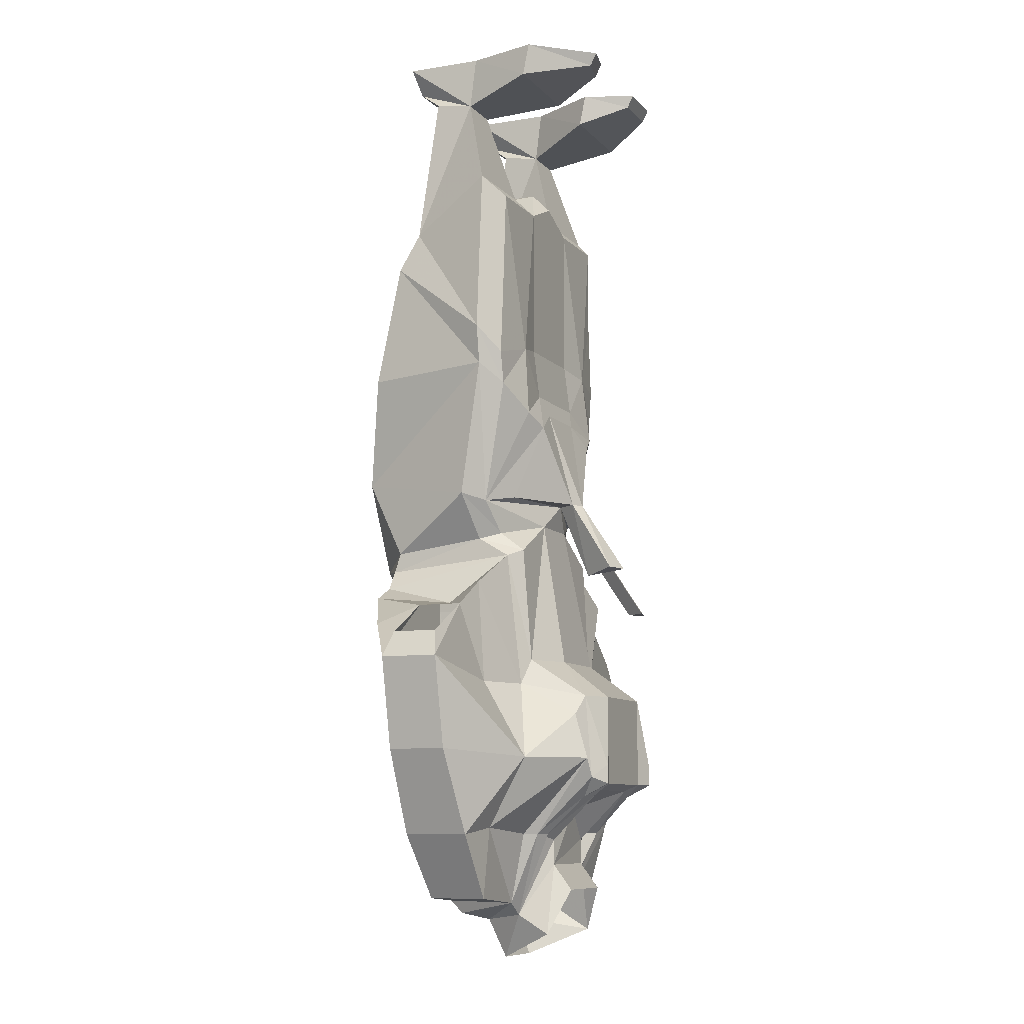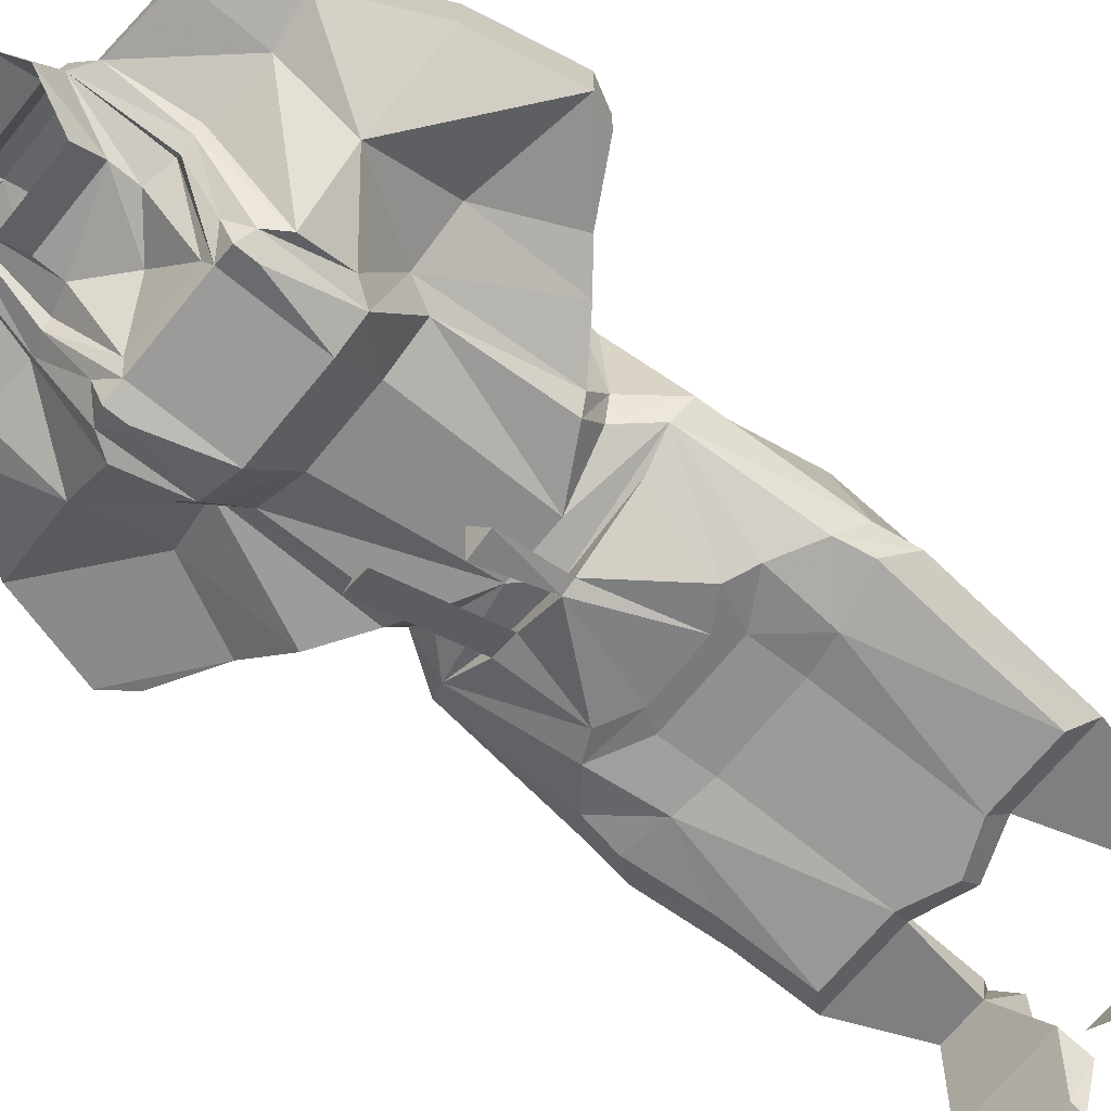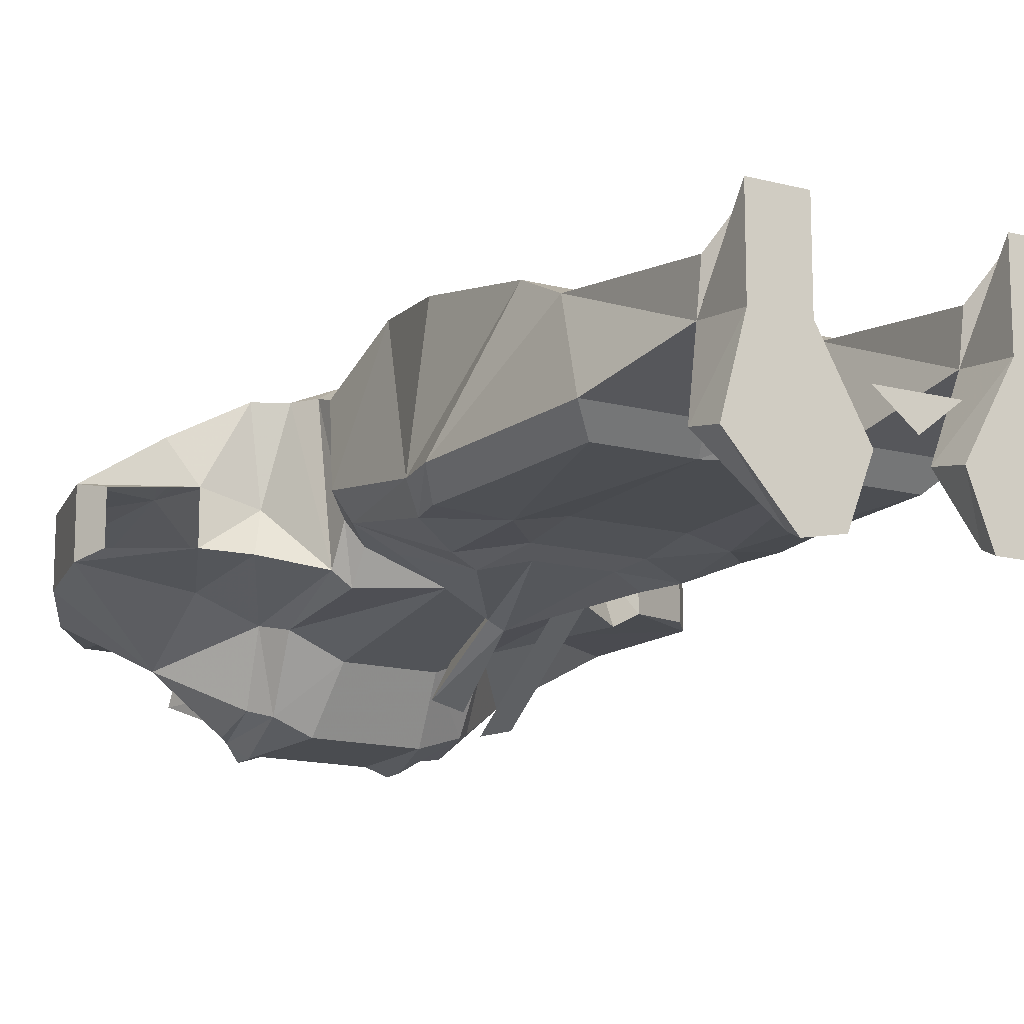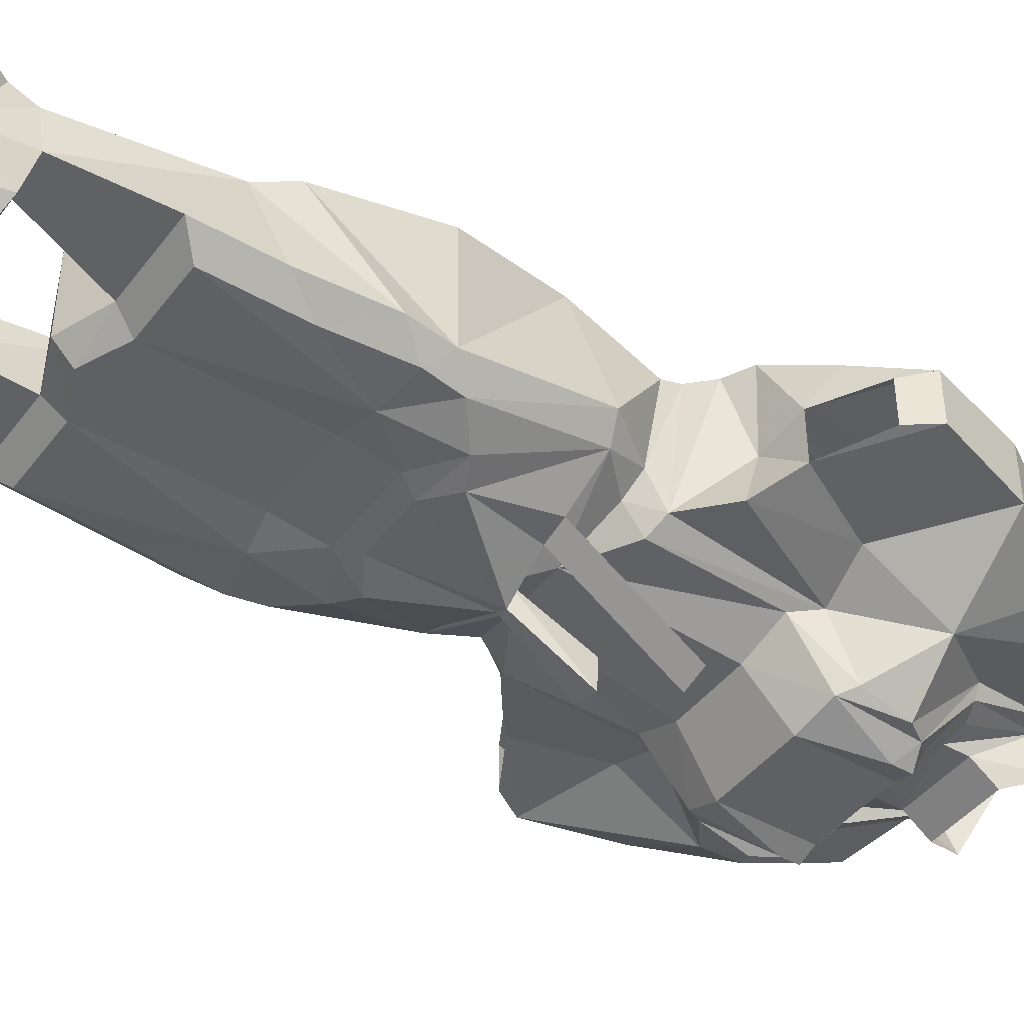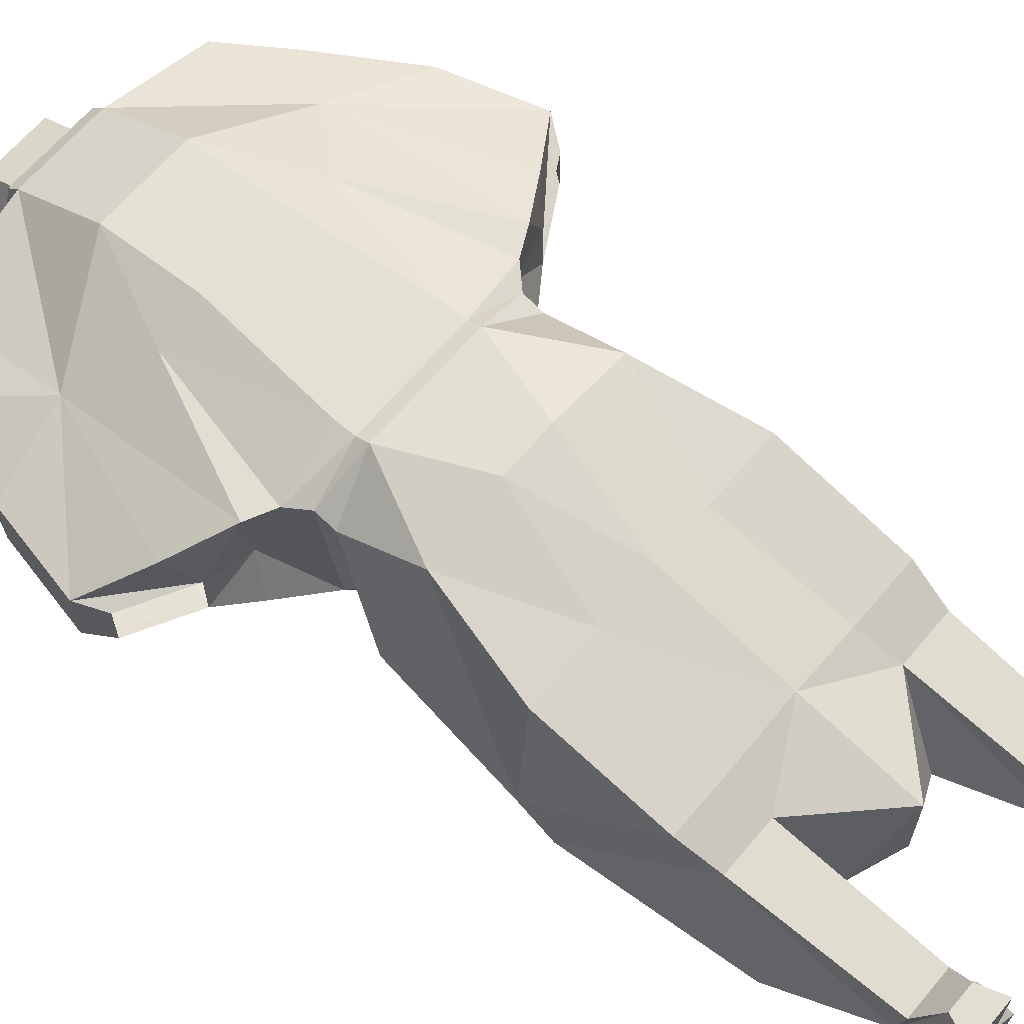
<metadata>
{"format":"obj","ext":"obj","renderer":"f3d","projection":"perspective","resolution":1024,"background":"white","views":[{"elev":-9.0,"azim":113.3,"up":"+Y"},{"elev":-69.7,"azim":50.7,"up":"+Z"},{"elev":-14.9,"azim":150.6,"up":"+Z"},{"elev":-43.3,"azim":-124.3,"up":"+Z"},{"elev":65.5,"azim":130.2,"up":"+Z"}]}
</metadata>
<code>
v -0.1797 -0.9219 -0.2031
v -0.2266 -1.016 -0.1484
v -0.2891 -0.9141 -0.1406
v -0.1797 -0.8281 -0.1484
v -0.1172 -0.8359 -0.1719
v -0.1172 -0.8672 -0.2422
v -0.1172 -0.9219 -0.2578
v -0.1172 -1.008 -0.1719
v -0.1797 -1.008 -0.1719
v -0.1797 -1.094 -0.1484
v -0.1797 -1.094 -0.07812
v -0.2266 -1.016 -0.07031
v -0.2891 -0.9141 -0.07031
v -0.3203 -0.8047 -0.07031
v -0.3203 -0.8047 -0.1328
v -0.2266 -0.7344 -0.1406
v -0.1797 -0.7031 -0.1641
v -0.125 -0.6641 -0.1562
v -0.1016 -0.6562 -0.1719
v -0.1016 -0.8047 -0.1797
v -0.1016 -0.8516 -0.25
v -0.1016 -0.9453 -0.2578
v -0.1094 -1.008 -0.1875
v -0.09375 -1.109 -0.1484
v -0.05469 -1.102 -0.04688
v -0.1797 -0.9531 -0.03906
v -0.25 -0.7578 -0.03125
v -0.2266 -0.7344 -0.07812
v -0.2969 -0.7734 -0.07812
v -0.2969 -0.7734 -0.1328
v -0.04688 -0.9609 -0.25
v 0.04688 -0.9609 -0.25
v 0 -0.9844 -0.1953
v -0.04688 -1.023 -0.1875
v -0.07812 -1.016 -0.1797
v -0.08594 -1.016 -0.1953
v -0.05469 -0.9531 -0.2656
v 0.05469 -0.9531 -0.2656
v 0.07812 -1.016 -0.1797
v 0.04688 -1.023 -0.1875
v 0.04688 -1.055 -0.1875
v -0.04688 -1.055 -0.1875
v -0.07031 -1.117 -0.1484
v -0.07812 -0.9688 -0.2422
v -0.07812 -0.9531 -0.2734
v -0.07812 -0.9297 -0.2734
v -0.05469 -0.8438 -0.2656
v 0.05469 -0.8438 -0.2656
v 0.07812 -0.9297 -0.2734
v 0.07812 -0.9531 -0.2734
v 0.07812 -0.9688 -0.2422
v 0.08594 -1.016 -0.1953
v 0.07031 -1.117 -0.1484
v 0.07031 -1.141 -0.1875
v 0.04688 -1.086 -0.2109
v -0.04688 -1.086 -0.2109
v -0.07031 -1.141 -0.1875
v -0.03906 -1.125 -0.09375
v -0.1094 -0.875 0.007812
v -0.07031 -0.7109 0.03125
v -0.1562 -0.7031 0
v -0.1875 -0.7188 0
v -0.05469 -0.9922 0.01562
v -0.05469 -0.875 0.03125
v 0.05469 -0.875 0.03125
v 0.07031 -0.7109 0.03125
v -0.07031 -0.6875 0.03125
v -0.1328 -0.6797 0
v -0.1719 -0.7266 -0.09375
v 0.1484 -0.7031 0
v 0.1094 -0.875 0.007812
v 0.1797 -0.7188 0
v 0.1641 -0.7266 -0.09375
v 0.125 -0.6641 -0.1562
v 0.1328 -0.6797 0
v 0.07031 -0.6875 0.03125
v -0.07031 -0.6719 0.03906
v -0.1328 -0.6562 -0.007812
v -0.125 -0.6406 -0.1172
v -0.1016 -0.6328 -0.1406
v -0.03125 -0.6172 -0.1719
v -0.04688 -0.7969 -0.2031
v 0.05469 -0.9922 0.01562
v 0.05469 -1.102 -0.04688
v 0.1797 -0.9297 -0.03906
v 0.2422 -0.7578 -0.03125
v 0.2188 -0.7344 -0.07812
v 0.2188 -0.7344 -0.1328
v 0.1797 -0.7031 -0.1406
v 0.1172 -0.8281 -0.1719
v 0.1016 -0.7969 -0.1797
v 0.1094 -0.6562 -0.1719
v 0.125 -0.6406 -0.1172
v 0.1328 -0.6562 -0.007812
v 0.07031 -0.6719 0.03906
v 0.03125 -0.5625 0.0625
v -0.03125 -0.5625 0.0625
v -0.125 -0.5625 0.04688
v -0.1641 -0.5859 -0.1094
v -0.1406 -0.5938 -0.1328
v -0.07031 -0.5859 -0.1562
v 0 -0.5859 -0.1797
v 0.03906 -0.6172 -0.1719
v 0.04688 -0.7969 -0.2031
v 0.09375 -0.8438 -0.25
v 0.09375 -0.9453 -0.2578
v 0.1016 -1.016 -0.1875
v 0.09375 -1.102 -0.1484
v 0.03906 -1.125 -0.09375
v 0.03906 -1.172 -0.1172
v -0.03906 -1.172 -0.1172
v 0.05469 -1.117 -0.0625
v -0.05469 -1.117 -0.0625
v 0.1797 -1.094 -0.1484
v 0.1797 -1.094 -0.07812
v 0.2344 -1.016 -0.07031
v 0.2812 -0.9141 -0.07031
v 0.3047 -0.8047 -0.07031
v 0.2891 -0.7734 -0.07812
v 0.3047 -0.8047 -0.1406
v 0.2891 -0.7734 -0.1328
v 0.1797 -0.8281 -0.1484
v 0.1797 -0.9219 -0.2031
v 0.1094 -0.8672 -0.2422
v 0.1094 -0.6328 -0.1406
v 0.1641 -0.5859 -0.1094
v 0.125 -0.5625 0.03906
v 0.07031 -0.4297 0.02344
v 0 -0.4297 0.03125
v -0.07031 -0.4297 0.02344
v -0.1562 -0.4297 0.02344
v -0.1719 -0.4219 -0.1406
v -0.1484 -0.4453 -0.1641
v -0.1094 -0.4766 -0.1797
v -0.07812 -0.4922 -0.1875
v -0.08594 -0.5859 -0.1719
v -0.08594 -0.7266 -0.2656
v -0.07031 -0.7266 -0.25
v -0.05469 -0.5859 -0.1797
v 0 -0.5859 -0.2109
v -0.007812 -0.6719 -0.2656
v 0 -0.6797 -0.2188
v 0.01562 -0.5859 -0.2031
v 0.1016 -0.5859 -0.1562
v 0.1406 -0.5938 -0.1328
v 0.1797 -0.4219 -0.1406
v 0.1562 -0.4297 0.01562
v 0.1562 -0.2812 -0.01562
v 0.07812 -0.2812 -0.01562
v 0 -0.2812 -0.007812
v -0.07812 -0.2812 -0.01562
v -0.1562 -0.2812 -0.01562
v -0.1797 -0.3672 -0.1406
v -0.1562 -0.3984 -0.1641
v -0.1016 -0.3906 -0.1719
v -0.05469 -0.4453 -0.1719
v -0.03906 -0.4688 -0.1797
v -0.05469 -0.7266 -0.2734
v 0.2812 -0.9141 -0.1406
v 0.2344 -1.016 -0.1484
v 0.1797 -1.008 -0.1562
v 0.1094 -0.9219 -0.2578
v 0.1094 -1.016 -0.1719
v 0 0 -0.1875
v -0.03906 0 -0.1562
v 0.03906 0 -0.1562
v 0.1875 -0.375 -0.1406
v 0.1484 -0.2344 -0.03906
v 0.08594 -0.2344 -0.03906
v 0 -0.1484 -0.03906
v -0.08594 -0.2344 -0.03906
v -0.1484 -0.2344 -0.03906
v -0.1719 -0.2656 -0.1406
v -0.1484 -0.3047 -0.1641
v -0.1484 -0.1953 -0.1641
v -0.05469 -0.1953 -0.1641
v -0.05469 -0.3828 -0.1641
v 0.05469 -0.4453 -0.1719
v 0.03906 -0.4688 -0.1797
v 0.02344 -0.6719 -0.2578
v 0.08594 -0.0625 -0.1094
v 0.1406 -0.0625 -0.1094
v 0.1719 -0.1719 -0.1406
v 0.0625 -0.1719 -0.1406
v 0.08594 -0.05469 -0.0625
v 0.08594 0 -0.1016
v 0.08594 0 -0.1172
v 0.03906 -0.03906 -0.1953
v 0.1641 -0.03906 -0.1953
v 0.1406 0 -0.1172
v 0.1406 0 -0.1016
v 0.1406 0 -0.02344
v 0.125 -0.03125 -0.03125
v 0.1406 -0.05469 -0.0625
v 0.1797 -0.2734 -0.1406
v 0.1562 -0.3125 -0.1641
v 0.1484 -0.1953 -0.1641
v 0.05469 -0.1953 -0.1641
v 0 -0.1484 -0.1406
v 0.03906 0 -0.2031
v 0.1641 0 -0.2031
v 0.1016 0 -0.2734
v 0.0625 0 -0.2656
v 0.0625 -0.01562 -0.2578
v 0.1016 -0.01562 -0.2656
v 0.08594 0 -0.02344
v 0.09375 -0.03125 -0.03125
v -0.125 0 -0.2656
v -0.1641 0 -0.2031
v -0.03906 0 -0.2031
v -0.0625 0 -0.2656
v -0.125 -0.01562 -0.2578
v -0.1641 -0.03906 -0.1953
v -0.1406 0 -0.1172
v -0.08594 0 -0.1172
v -0.03906 -0.03906 -0.1953
v -0.0625 -0.01562 -0.2578
v -0.08594 -0.0625 -0.1094
v -0.1406 -0.0625 -0.1094
v -0.1406 0 -0.1016
v -0.08594 0 -0.1016
v -0.1719 -0.1719 -0.1406
v -0.0625 -0.1719 -0.1406
v -0.1406 -0.05469 -0.0625
v -0.125 -0.03125 -0.03125
v -0.1406 0 -0.02344
v -0.08594 0 -0.02344
v -0.1016 -0.03125 -0.03125
v -0.08594 -0.05469 -0.0625
v 0 -0.1719 -0.1641
v 0.05469 -0.3828 -0.1641
v 0.1016 -0.3906 -0.1719
v 0.1094 -0.4766 -0.1797
v 0.07812 -0.4922 -0.1875
v 0.1562 -0.4453 -0.1641
v 0.1641 -0.4062 -0.1641
f 1 2 3
f 1 3 4
f 1 4 5
f 1 6 7
f 1 7 8
f 1 8 9
f 1 9 2
f 2 9 10
f 3 15 4
f 4 15 16
f 4 16 17
f 4 17 5
f 5 17 18
f 8 24 9
f 9 24 10
f 13 26 14
f 14 26 27
f 31 32 33
f 31 33 34
f 31 34 35
f 32 39 40
f 32 40 33
f 34 43 35
f 39 53 40
f 59 60 61
f 59 61 62
f 59 62 26
f 59 26 63
f 59 63 64
f 59 64 60
f 60 64 65
f 60 65 66
f 62 27 26
f 70 66 71
f 70 71 72
f 64 63 83
f 64 83 65
f 65 83 71
f 65 71 66
f 25 63 26
f 63 25 84
f 63 84 83
f 83 84 85
f 83 85 71
f 71 85 72
f 72 85 86
f 74 89 90
f 77 95 96
f 77 96 97
f 77 97 98
f 77 98 78
f 78 98 99
f 78 99 79
f 85 118 86
f 88 120 122
f 88 122 89
f 89 122 90
f 90 122 123
f 93 126 94
f 94 126 127
f 94 127 95
f 95 127 96
f 96 127 128
f 96 128 129
f 96 129 97
f 97 129 130
f 97 130 98
f 98 130 131
f 98 131 132
f 98 132 99
f 126 146 127
f 127 146 147
f 127 147 128
f 128 147 148
f 128 148 149
f 128 149 150
f 128 150 129
f 129 150 130
f 130 150 151
f 130 151 152
f 130 152 131
f 131 152 132
f 132 152 153
f 123 122 120
f 123 161 162
f 123 162 124
f 161 108 163
f 161 163 162
f 148 146 167
f 148 167 168
f 148 168 169
f 148 169 149
f 149 169 150
f 150 169 170
f 150 170 171
f 150 171 151
f 151 171 152
f 152 171 172
f 152 172 153
f 153 172 173
f 184 199 170
f 184 170 169
f 223 171 170
f 223 170 199
f 167 195 168
f 147 146 148
f 1 5 6
f 14 27 28
f 14 28 29
f 14 29 15
f 15 29 30
f 15 30 16
f 61 18 69
f 61 69 62
f 62 69 28
f 62 28 27
f 70 72 73
f 70 73 74
f 72 86 87
f 72 87 73
f 73 87 88
f 73 88 89
f 73 89 74
f 86 118 87
f 87 118 119
f 119 118 120
f 119 120 121
f 121 120 88
f 90 123 124
f 18 17 69
f 69 17 16
f 69 16 28
f 164 165 166
f 2 10 11
f 2 11 12
f 2 12 13
f 2 13 3
f 3 13 14
f 3 14 15
f 10 24 25
f 10 25 11
f 11 25 26
f 11 26 12
f 12 26 13
f 84 108 114
f 84 114 115
f 84 115 85
f 85 115 116
f 85 116 117
f 85 117 118
f 123 120 159
f 123 159 160
f 123 160 161
f 159 118 117
f 159 117 160
f 160 117 116
f 160 116 115
f 160 115 114
f 160 114 161
f 161 114 108
f 118 159 120
f 5 18 19
f 5 19 20
f 5 20 6
f 6 20 21
f 6 21 7
f 7 21 22
f 7 22 8
f 8 22 23
f 8 23 24
f 31 35 36
f 31 36 37
f 31 37 32
f 32 37 38
f 32 38 39
f 35 43 36
f 38 52 39
f 39 52 53
f 67 76 77
f 67 77 68
f 68 77 78
f 68 78 79
f 18 79 80
f 18 80 19
f 20 82 21
f 21 82 47
f 74 90 91
f 74 91 92
f 74 92 93
f 75 93 94
f 75 94 95
f 75 95 76
f 76 95 77
f 79 99 100
f 79 100 80
f 82 104 47
f 47 104 48
f 48 104 105
f 24 113 25
f 25 113 84
f 84 113 112
f 84 112 108
f 90 124 105
f 90 105 91
f 91 105 104
f 92 125 93
f 93 125 126
f 99 132 133
f 99 133 100
f 100 134 135
f 125 145 126
f 126 145 146
f 132 153 154
f 132 154 133
f 134 156 157
f 134 157 135
f 124 162 106
f 124 106 105
f 162 163 107
f 162 107 106
f 153 173 174
f 153 174 154
f 156 178 179
f 156 179 157
f 183 195 196
f 183 196 197
f 183 197 184
f 184 197 198
f 184 198 199
f 222 223 176
f 222 176 175
f 222 175 173
f 223 199 230
f 223 230 176
f 178 233 234
f 178 234 179
f 145 234 233
f 145 235 146
f 146 235 167
f 167 235 236
f 167 236 195
f 198 230 199
f 236 196 195
f 108 107 163
f 175 174 173
f 33 40 41
f 33 41 34
f 34 41 42
f 41 54 55
f 41 55 42
f 42 55 56
f 42 56 57
f 181 182 183
f 181 183 184
f 181 184 169
f 182 168 183
f 183 168 195
f 222 219 218
f 222 218 223
f 222 173 172
f 222 172 219
f 218 171 223
f 34 42 43
f 40 53 41
f 41 53 54
f 42 57 43
f 43 57 58
f 53 109 110
f 53 110 54
f 57 111 58
f 181 169 185
f 181 185 186
f 181 186 187
f 181 187 188
f 182 189 190
f 182 190 191
f 182 191 192
f 182 192 193
f 182 193 194
f 182 194 168
f 194 185 169
f 194 169 168
f 200 201 202
f 200 202 203
f 200 203 204
f 200 204 188
f 200 188 187
f 200 187 201
f 201 187 190
f 201 190 189
f 201 189 205
f 201 205 202
f 187 186 191
f 187 191 190
f 191 186 206
f 191 206 192
f 192 206 207
f 192 207 193
f 186 185 207
f 186 207 206
f 208 209 210
f 208 210 211
f 208 212 209
f 209 212 213
f 209 213 214
f 209 214 215
f 209 215 210
f 210 215 216
f 210 216 217
f 210 217 211
f 213 219 214
f 214 219 220
f 214 220 215
f 215 220 221
f 215 221 218
f 215 218 216
f 219 172 224
f 219 224 220
f 220 224 225
f 220 225 226
f 220 226 227
f 220 227 221
f 221 227 218
f 218 227 228
f 218 228 229
f 218 229 171
f 171 229 224
f 171 224 172
f 225 228 226
f 226 228 227
f 36 43 23
f 36 23 44
f 36 44 37
f 37 46 47
f 37 47 48
f 37 48 38
f 38 48 49
f 38 51 52
f 43 58 24
f 43 24 23
f 60 66 67
f 60 67 61
f 61 67 68
f 61 68 18
f 70 74 75
f 70 75 76
f 70 76 66
f 66 76 67
f 68 79 18
f 19 80 81
f 19 81 20
f 20 81 82
f 21 47 46
f 21 46 22
f 22 44 23
f 74 93 75
f 80 100 81
f 81 100 101
f 81 101 102
f 81 102 103
f 81 103 82
f 82 103 104
f 48 105 49
f 49 105 106
f 51 106 107
f 51 107 52
f 52 107 53
f 53 107 108
f 53 108 109
f 58 109 112
f 58 112 113
f 58 113 24
f 91 104 103
f 91 103 92
f 92 103 125
f 100 133 134
f 100 135 136
f 102 145 103
f 103 145 125
f 133 154 155
f 133 155 134
f 134 155 156
f 135 157 140
f 135 140 139
f 135 139 136
f 154 174 155
f 155 174 175
f 155 175 176
f 155 176 177
f 155 177 156
f 156 177 178
f 157 179 140
f 140 179 143
f 176 230 177
f 177 230 231
f 177 231 178
f 178 231 232
f 178 232 233
f 179 234 143
f 143 234 144
f 144 234 145
f 145 233 235
f 112 109 108
f 198 232 231
f 198 231 230
f 232 235 233
f 235 232 236
f 236 232 196
f 232 198 197
f 232 197 196
f 37 44 45
f 50 106 51
f 37 45 46
f 49 106 50
f 38 49 50
f 22 46 45
f 38 50 51
f 22 45 44
f 58 111 109
f 111 110 109
f 181 188 189
f 181 189 182
f 202 205 203
f 203 205 204
f 204 205 188
f 188 205 189
f 193 207 185
f 193 185 194
f 208 211 212
f 211 217 212
f 212 217 216
f 212 216 213
f 213 216 218
f 213 218 219
f 225 229 228
f 224 229 225
f 100 136 101
f 101 139 102
f 102 139 140
f 102 143 144
f 102 144 145
f 101 136 137
f 101 137 138
f 101 138 139
f 136 139 158
f 136 158 137
f 137 158 138
f 138 158 139
f 102 140 141
f 102 141 142
f 102 142 143
f 140 143 180
f 140 180 141
f 141 180 142
f 142 180 143

</code>
